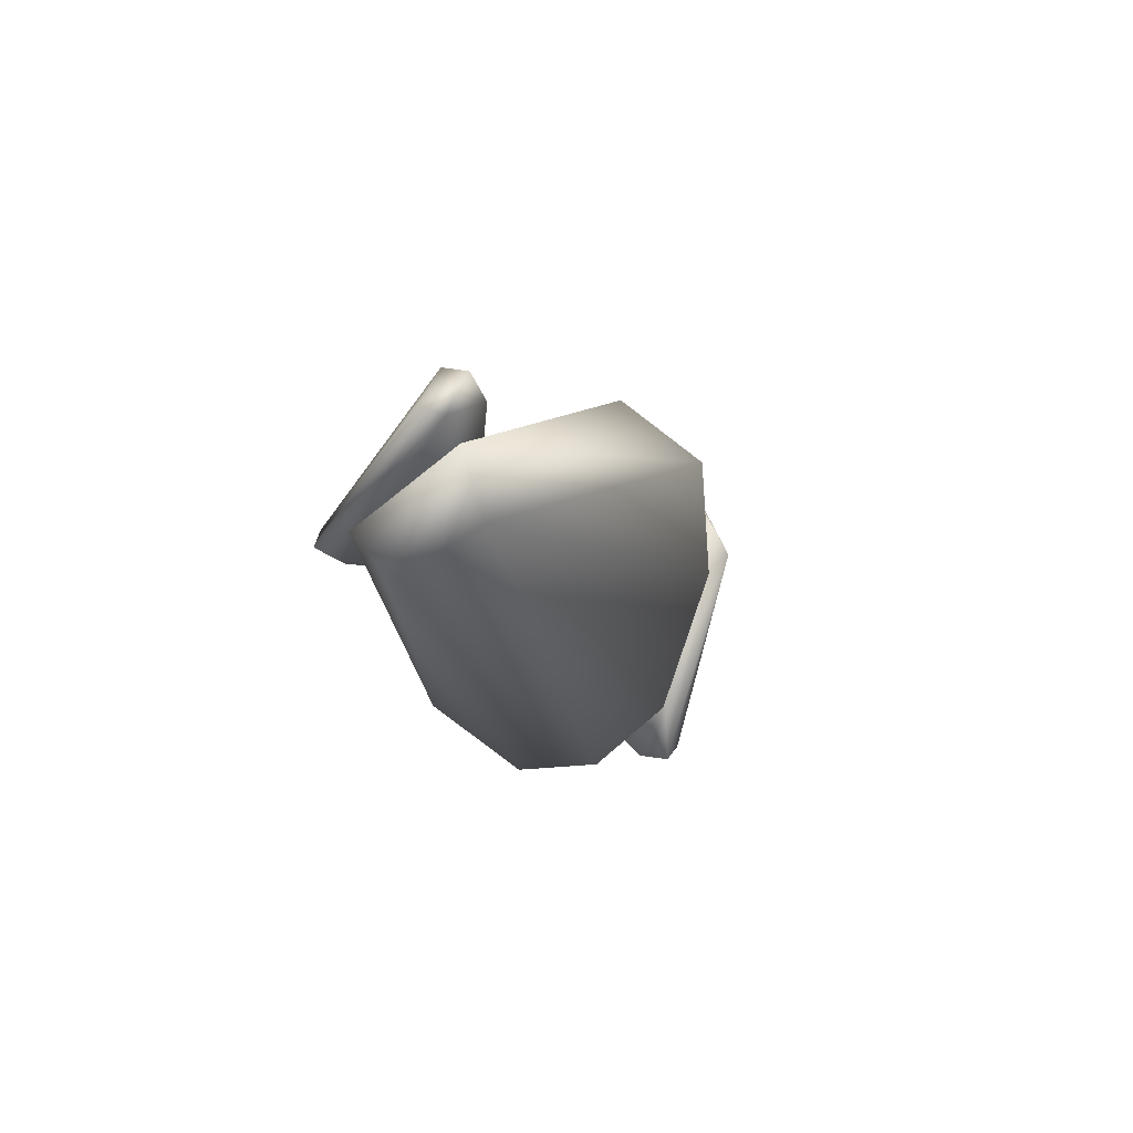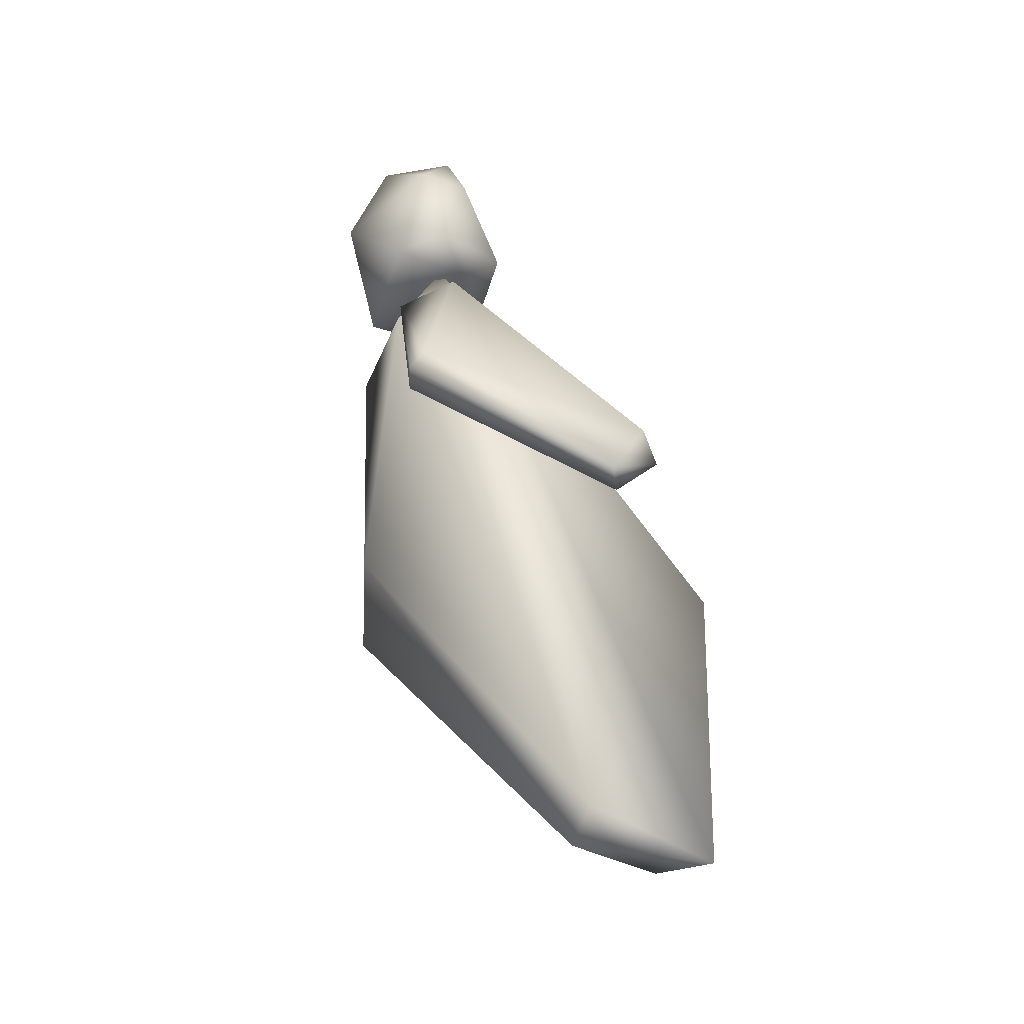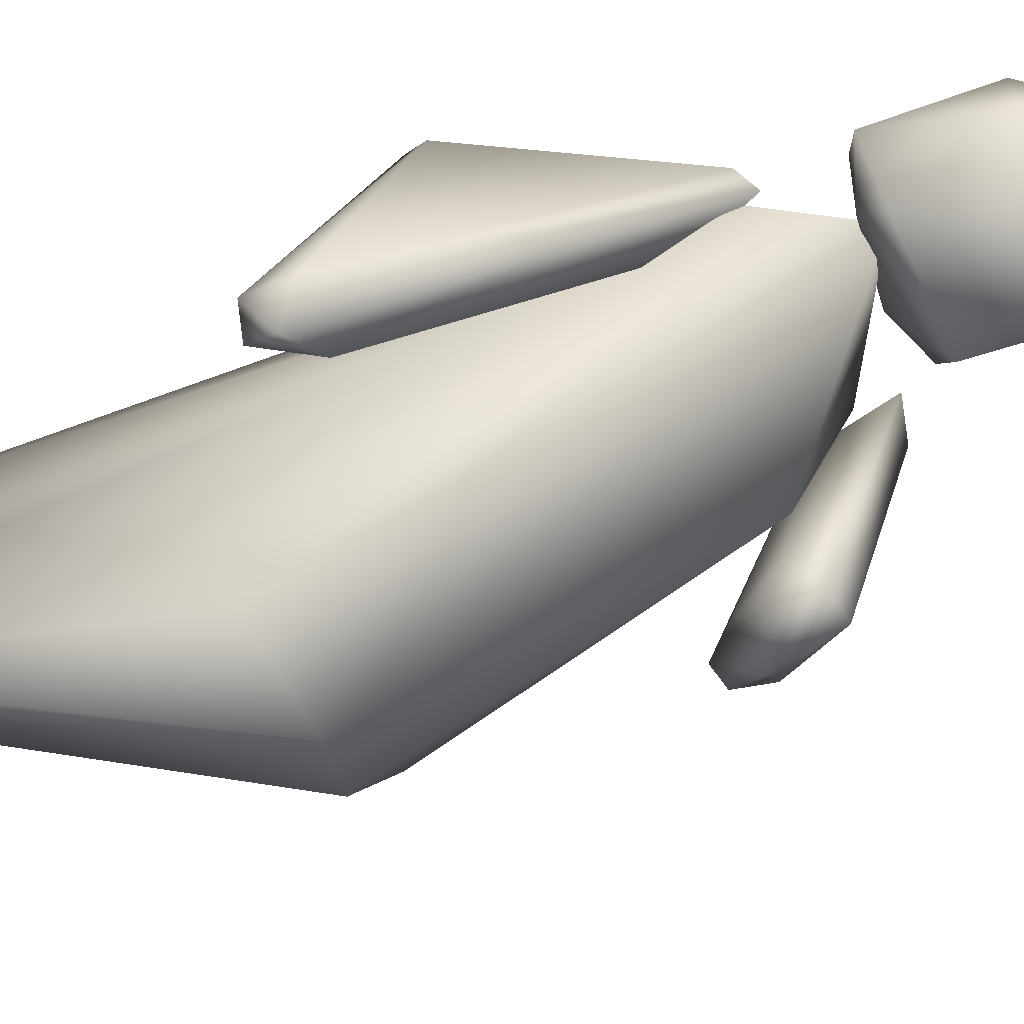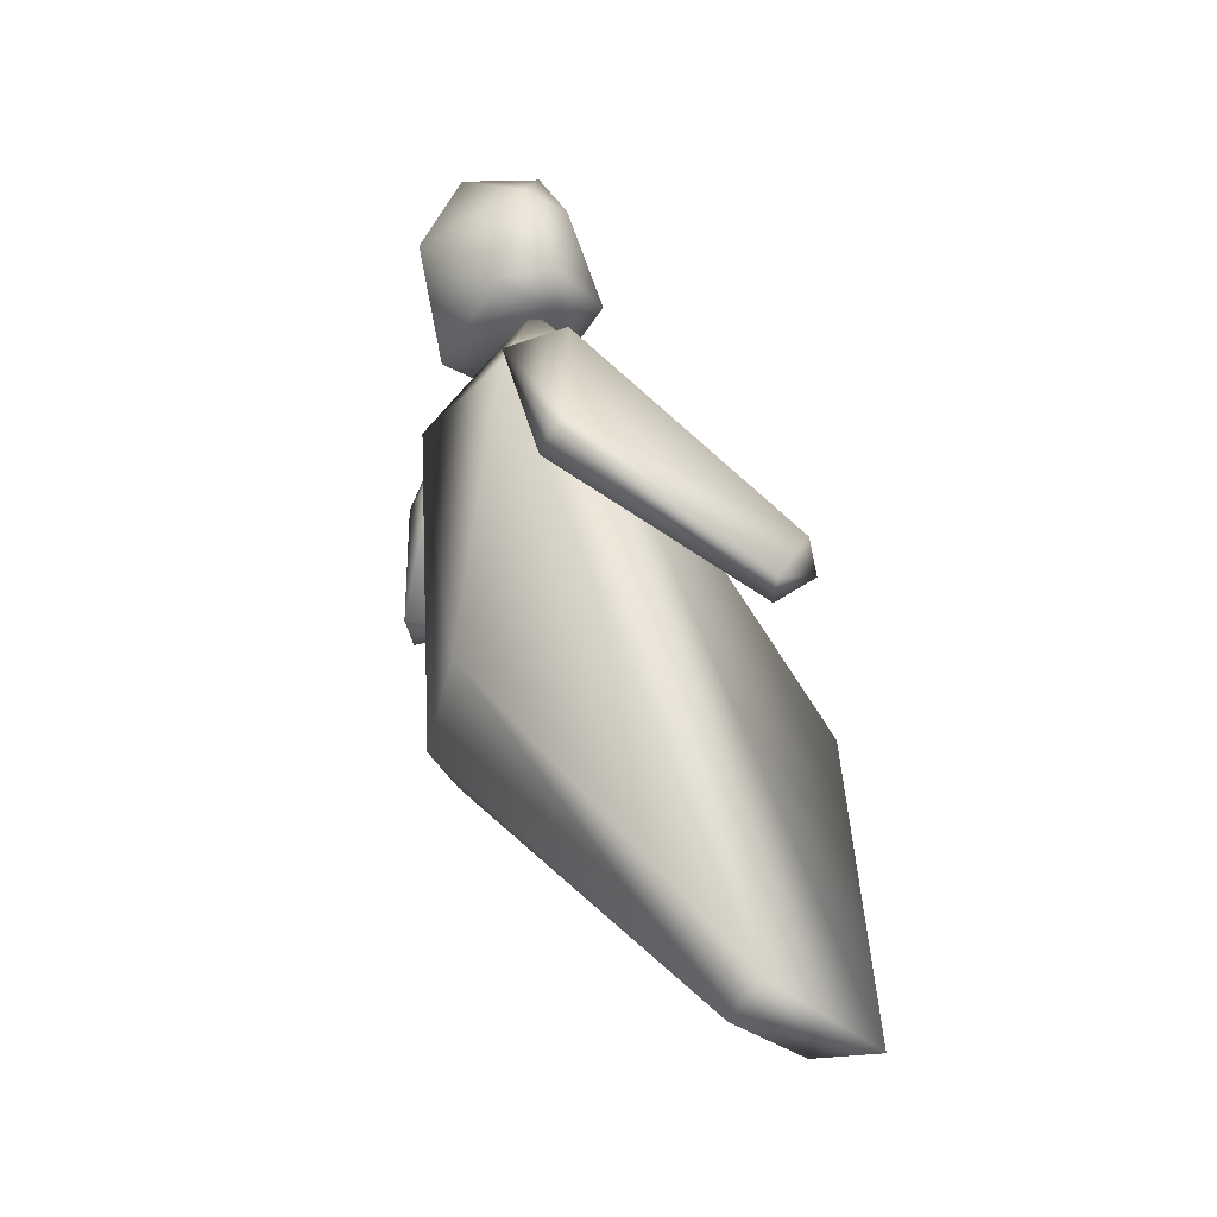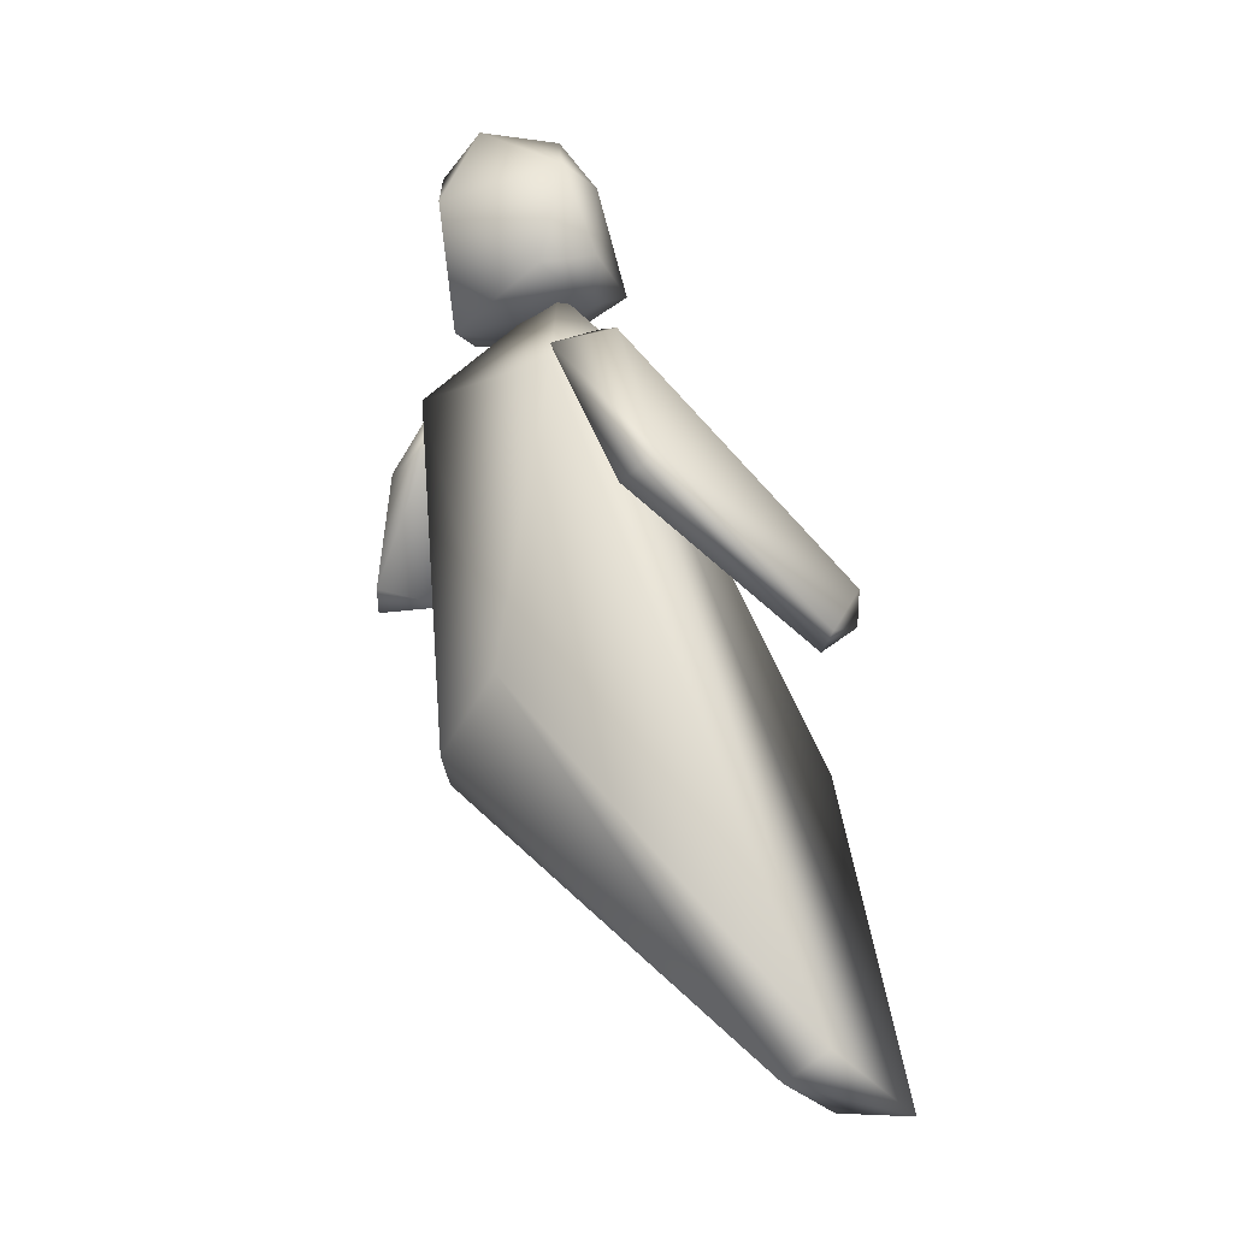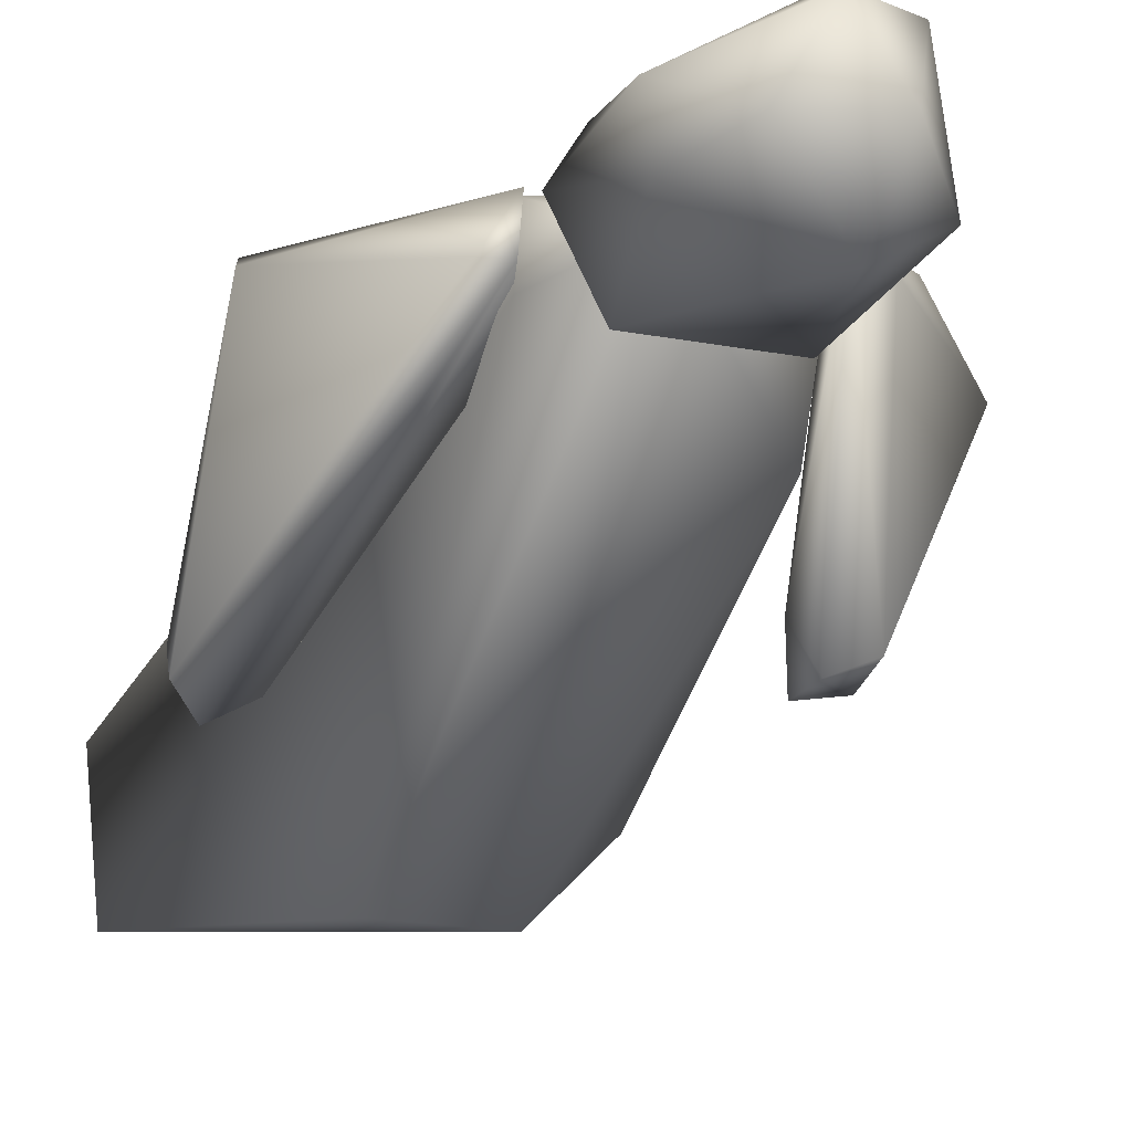
<metadata>
{"format":"obj","ext":"obj","renderer":"f3d","projection":"perspective","resolution":1024,"background":"white","views":[{"elev":-72.7,"azim":-40.7,"up":"+Z"},{"elev":-29.2,"azim":-105.0,"up":"+Z"},{"elev":-67.5,"azim":-59.4,"up":"+Y"},{"elev":-27.8,"azim":-117.6,"up":"+Z"},{"elev":-20.8,"azim":-133.4,"up":"+Z"},{"elev":-17.4,"azim":-12.7,"up":"+Y"}]}
</metadata>
<code>
v 24.8 -10.56 48.54
v -18.21 -25.87 4.036
v 16.46 -29.4 48.13
v 24.8 -10.56 48.54
v 23.54 2.102 49.23
v -18.21 -25.87 4.036
v -21.56 -12.94 5.732
v -18.21 -25.87 4.036
v 23.54 2.102 49.23
v -21.56 -12.94 5.732
v -26.48 -31.33 3.28
v -18.21 -25.87 4.036
v -21.56 -12.94 5.732
v -28.85 -13.43 8.962
v -26.48 -31.33 3.28
v 24.8 -10.56 48.54
v 21.73 10.4 102.7
v 23.54 2.102 49.23
v 24.8 -10.56 48.54
v 20.43 -9.796 94.56
v 21.73 10.4 102.7
v 20.43 -9.796 94.56
v 3.391 1.693 115.5
v 21.73 10.4 102.7
v 24.8 -10.56 48.54
v 16.46 -29.4 48.13
v 20.43 -9.796 94.56
v 20.43 -9.796 94.56
v 16.46 -29.4 48.13
v 6.28 -39.81 52.36
v -18.21 -25.87 4.036
v 6.28 -39.81 52.36
v 16.46 -29.4 48.13
v -18.21 -25.87 4.036
v -26.48 -31.33 3.28
v 6.28 -39.81 52.36
v 20.43 -9.796 94.56
v 6.28 -39.81 52.36
v 3.391 1.693 115.5
v -7.829 -39.12 52.36
v 3.391 1.693 115.5
v 6.28 -39.81 52.36
v -5.67 -0.6296 105.1
v 3.391 1.693 115.5
v -7.829 -39.12 52.36
v -7.829 -39.12 52.36
v 6.28 -39.81 52.36
v -26.48 -31.33 3.28
v -5.67 -0.6296 105.1
v -4.976 10.3 99.2
v 3.391 1.693 115.5
v -5.67 -0.6296 105.1
v -28.85 -13.43 8.962
v -4.976 10.3 99.2
v -5.67 -0.6296 105.1
v -26.48 -31.33 3.28
v -28.85 -13.43 8.962
v -5.67 -0.6296 105.1
v -7.829 -39.12 52.36
v -26.48 -31.33 3.28
v -4.976 10.3 99.2
v 21.73 10.4 102.7
v 3.391 1.693 115.5
v -4.976 10.3 99.2
v 2.043 12.94 57.08
v 21.73 10.4 102.7
v 15.93 10.06 49.81
v 21.73 10.4 102.7
v 2.043 12.94 57.08
v 15.93 10.06 49.81
v 23.54 2.102 49.23
v 21.73 10.4 102.7
v 15.93 10.06 49.81
v -21.56 -12.94 5.732
v 23.54 2.102 49.23
v 15.93 10.06 49.81
v 2.043 12.94 57.08
v -21.56 -12.94 5.732
v -21.56 -12.94 5.732
v 2.043 12.94 57.08
v -28.85 -13.43 8.962
v -4.976 10.3 99.2
v -28.85 -13.43 8.962
v 2.043 12.94 57.08
v 12.23 16.1 128.1
v -2.043 9.944 115
v 14.33 10.89 110.3
v 19.02 3.389 112.7
v 14.33 10.89 110.3
v 15.54 -7.871 115.2
v 0.1216 -1.526 113.5
v 15.54 -7.871 115.2
v 14.33 10.89 110.3
v 0.1216 -1.526 113.5
v -0.7963 -7.482 116.7
v 15.54 -7.871 115.2
v 0.1216 -1.526 113.5
v -6.043 3.101 117.1
v -0.7963 -7.482 116.7
v 0.1216 -1.526 113.5
v -2.043 9.944 115
v -6.043 3.101 117.1
v 0.1216 -1.526 113.5
v 14.33 10.89 110.3
v -2.043 9.944 115
v 16.14 1.707 140.4
v 4.913 0.3438 140.8
v 10.63 10.36 140.9
v 16.14 1.707 140.4
v 10.63 10.36 140.9
v 18.28 10.63 136.4
v 16.14 1.707 140.4
v 18.28 10.63 136.4
v 21.39 -3.652 133
v -1.19 -1.357 131.4
v -0.7963 -7.482 116.7
v -6.043 3.101 117.1
v -1.19 -1.357 131.4
v -6.043 3.101 117.1
v -2.17 6.228 132
v -1.19 -1.357 131.4
v -2.17 6.228 132
v 4.913 0.3438 140.8
v -2.17 6.228 132
v 10.63 10.36 140.9
v 4.913 0.3438 140.8
v -6.043 3.101 117.1
v -2.043 9.944 115
v -2.17 6.228 132
v -2.17 6.228 132
v -2.043 9.944 115
v 12.23 16.1 128.1
v 18.28 10.63 136.4
v 12.23 16.1 128.1
v 14.33 10.89 110.3
v 19.02 3.389 112.7
v 18.28 10.63 136.4
v 14.33 10.89 110.3
v 19.02 3.389 112.7
v 21.39 -3.652 133
v 18.28 10.63 136.4
v 19.02 3.389 112.7
v 15.54 -7.871 115.2
v 21.39 -3.652 133
v 18.28 10.63 136.4
v 10.63 10.36 140.9
v 12.23 16.1 128.1
v -2.17 6.228 132
v 12.23 16.1 128.1
v 10.63 10.36 140.9
v 13.55 -8.159 134.3
v 15.54 -7.871 115.2
v -0.7963 -7.482 116.7
v 13.55 -8.159 134.3
v 21.39 -3.652 133
v 15.54 -7.871 115.2
v 16.14 1.707 140.4
v 21.39 -3.652 133
v 13.55 -8.159 134.3
v 16.14 1.707 140.4
v 13.55 -8.159 134.3
v 4.913 0.3438 140.8
v -1.19 -1.357 131.4
v 4.913 0.3438 140.8
v 13.55 -8.159 134.3
v -1.19 -1.357 131.4
v 13.55 -8.159 134.3
v -0.7963 -7.482 116.7
v 19.23 -21.68 93.27
v 21.42 -27.5 96.23
v 19.96 -28.14 91.18
v 19.23 -21.68 93.27
v 20.81 5.755 108.1
v 21.42 -27.5 96.23
v 19.23 -21.68 93.27
v 22.6 8.345 96.76
v 20.81 5.755 108.1
v 19.23 -21.68 93.27
v 24.32 -16.48 85.29
v 22.6 8.345 96.76
v 19.23 -21.68 93.27
v 19.96 -28.14 91.18
v 24.32 -16.48 85.29
v 24.32 -16.48 85.29
v 19.96 -28.14 91.18
v 26.77 -26.13 87.05
v 24.32 -16.48 85.29
v 26.77 -26.13 87.05
v 32.67 -4.105 78.94
v 24.32 -16.48 85.29
v 32.67 -4.105 78.94
v 22.6 8.345 96.76
v 36.32 5.982 79.91
v 22.6 8.345 96.76
v 32.67 -4.105 78.94
v 36.32 5.982 79.91
v 32.67 -4.105 78.94
v 39.44 3.057 77.95
v 26.77 -26.13 87.05
v 39.44 3.057 77.95
v 32.67 -4.105 78.94
v 21.42 -27.5 96.23
v 20.81 5.755 108.1
v 26.59 -25.31 96.02
v 25.26 3.386 106.3
v 26.59 -25.31 96.02
v 20.81 5.755 108.1
v 25.26 3.386 106.3
v 40.74 1.86 83.04
v 26.59 -25.31 96.02
v 30.85 8.151 95.21
v 40.74 1.86 83.04
v 25.26 3.386 106.3
v 30.85 8.151 95.21
v 25.26 3.386 106.3
v 20.81 5.755 108.1
v 36.32 5.982 79.91
v 39.44 3.057 77.95
v 40.74 1.86 83.04
v 36.32 5.982 79.91
v 40.74 1.86 83.04
v 30.85 8.151 95.21
v 36.32 5.982 79.91
v 30.85 8.151 95.21
v 22.6 8.345 96.76
v 30.85 8.151 95.21
v 20.81 5.755 108.1
v 22.6 8.345 96.76
v 26.77 -26.13 87.05
v 26.59 -25.31 96.02
v 40.74 1.86 83.04
v 26.77 -26.13 87.05
v 40.74 1.86 83.04
v 39.44 3.057 77.95
v 21.42 -27.5 96.23
v 26.59 -25.31 96.02
v 26.77 -26.13 87.05
v 21.42 -27.5 96.23
v 26.77 -26.13 87.05
v 19.96 -28.14 91.18
v -4.251 9.853 102.1
v -5.695 1.676 106.6
v -8.935 2.141 105.3
v -18.41 10.73 77.18
v -23.38 -20.14 61.19
v -5.548 5.933 94.6
v -18.41 10.73 77.18
v -23.7 11.88 77.37
v -23.38 -20.14 61.19
v -27.11 -18.53 62.78
v -23.38 -20.14 61.19
v -23.7 11.88 77.37
v -24.31 9.898 80.28
v -23.7 11.88 77.37
v -4.251 9.853 102.1
v -4.251 9.853 102.1
v -23.7 11.88 77.37
v -18.41 10.73 77.18
v -27.11 -18.53 62.78
v -24.45 -26.26 65.93
v -23.38 -20.14 61.19
v -27.11 -18.53 62.78
v -27.54 -23.3 69.57
v -24.45 -26.26 65.93
v -27.11 -18.53 62.78
v -24.31 9.898 80.28
v -27.54 -23.3 69.57
v -24.31 9.898 80.28
v -8.935 2.141 105.3
v -27.54 -23.3 69.57
v -24.31 9.898 80.28
v -4.251 9.853 102.1
v -8.935 2.141 105.3
v -27.11 -18.53 62.78
v -23.7 11.88 77.37
v -24.31 9.898 80.28
v -8.935 2.141 105.3
v -5.695 1.676 106.6
v -27.54 -23.3 69.57
v -27.54 -23.3 69.57
v -5.695 1.676 106.6
v -24.45 -26.26 65.93
v -19.46 -24.05 68.3
v -24.45 -26.26 65.93
v -5.695 1.676 106.6
v -5.069 -2.881 98.35
v -19.46 -24.05 68.3
v -5.695 1.676 106.6
v -5.069 -2.881 98.35
v -5.695 1.676 106.6
v -4.251 9.853 102.1
v -5.069 -2.881 98.35
v -4.251 9.853 102.1
v -5.548 5.933 94.6
v -5.069 -2.881 98.35
v -5.548 5.933 94.6
v -19.46 -24.05 68.3
v -19.46 -24.05 68.3
v -5.548 5.933 94.6
v -23.38 -20.14 61.19
v -19.46 -24.05 68.3
v -23.38 -20.14 61.19
v -24.45 -26.26 65.93
v -4.251 9.853 102.1
v -18.41 10.73 77.18
v -5.548 5.933 94.6
g mtl_nt_2020_manne_fem01_dress2
f 3 2 1
f 6 5 4
f 9 8 7
f 12 11 10
f 15 14 13
f 18 17 16
f 21 20 19
f 24 23 22
f 27 26 25
f 30 29 28
f 33 32 31
f 36 35 34
f 39 38 37
f 42 41 40
f 45 44 43
f 48 47 46
f 51 50 49
f 54 53 52
f 57 56 55
f 60 59 58
f 63 62 61
f 66 65 64
f 69 68 67
f 72 71 70
f 75 74 73
f 78 77 76
f 81 80 79
f 84 83 82
f 87 86 85
f 90 89 88
f 93 92 91
f 96 95 94
f 99 98 97
f 102 101 100
f 105 104 103
f 108 107 106
f 111 110 109
f 114 113 112
f 117 116 115
f 120 119 118
f 123 122 121
f 126 125 124
f 129 128 127
f 132 131 130
f 135 134 133
f 138 137 136
f 141 140 139
f 144 143 142
f 147 146 145
f 150 149 148
f 153 152 151
f 156 155 154
f 159 158 157
f 162 161 160
f 165 164 163
f 168 167 166
f 171 170 169
f 174 173 172
f 177 176 175
f 180 179 178
f 183 182 181
f 186 185 184
f 189 188 187
f 192 191 190
f 195 194 193
f 198 197 196
f 201 200 199
f 204 203 202
f 207 206 205
f 210 209 208
f 213 212 211
f 216 215 214
f 219 218 217
f 222 221 220
f 225 224 223
f 228 227 226
f 231 230 229
f 234 233 232
f 237 236 235
f 240 239 238
f 243 242 241
f 246 245 244
f 249 248 247
f 252 251 250
f 255 254 253
f 258 257 256
f 261 260 259
f 264 263 262
f 267 266 265
f 270 269 268
f 273 272 271
f 276 275 274
f 279 278 277
f 282 281 280
f 285 284 283
f 288 287 286
f 291 290 289
f 294 293 292
f 297 296 295
f 300 299 298
f 303 302 301
f 306 305 304

</code>
